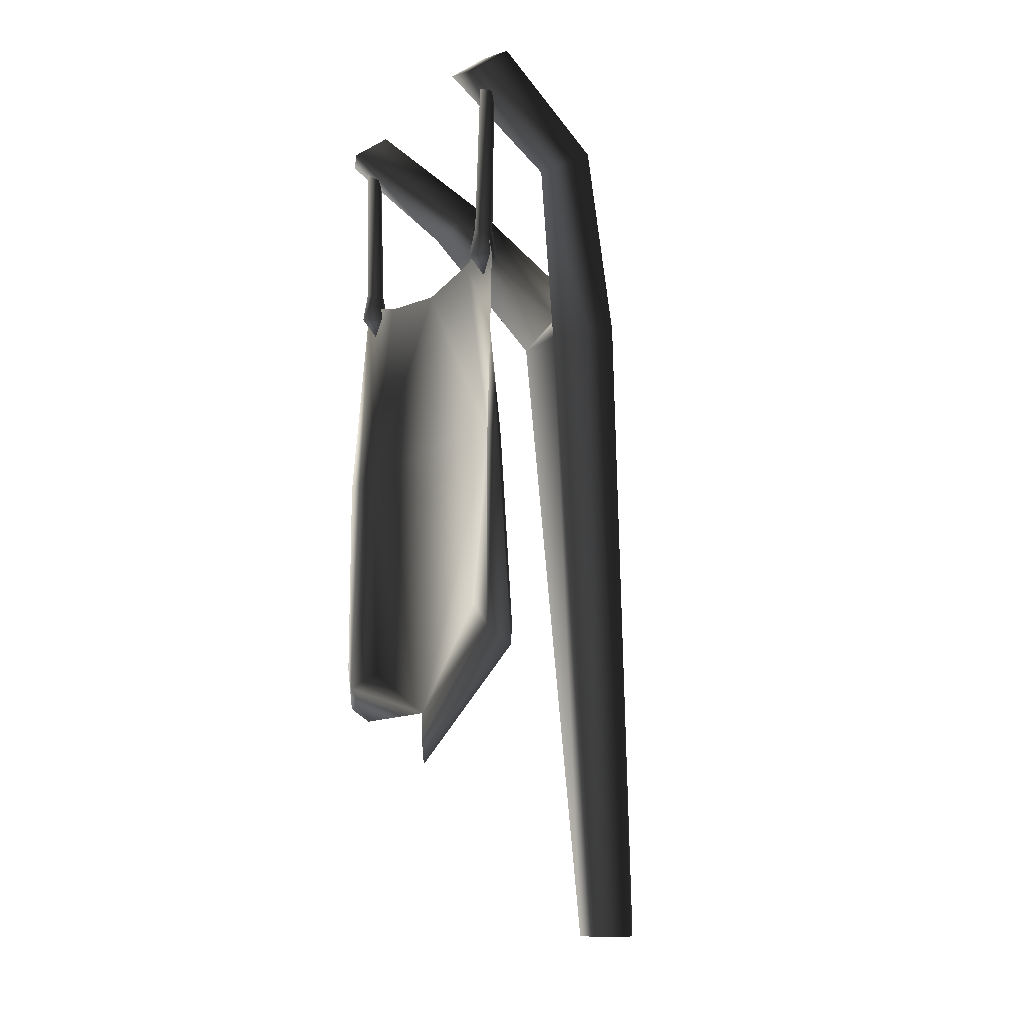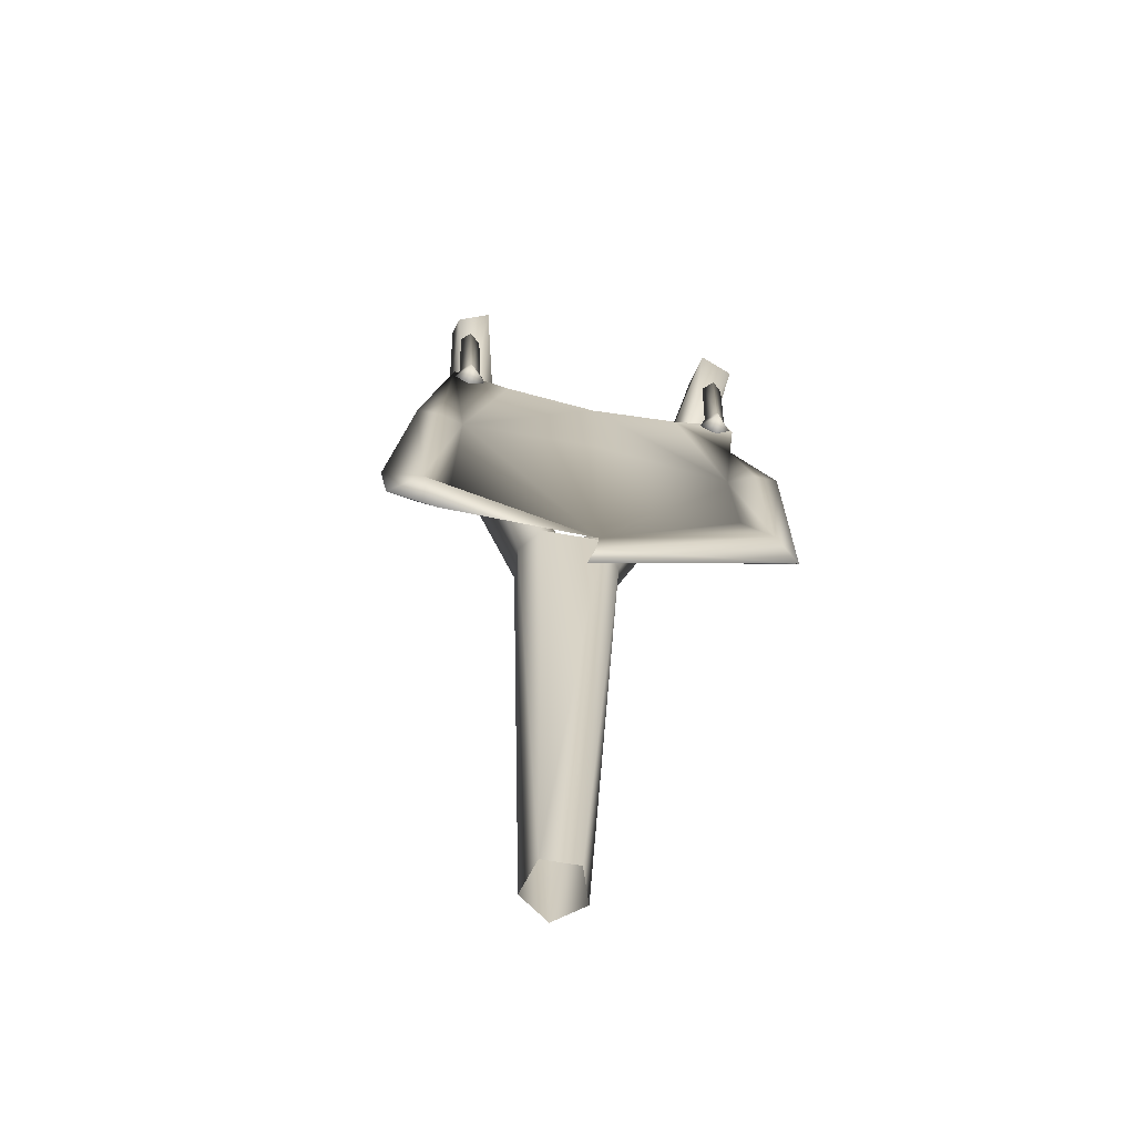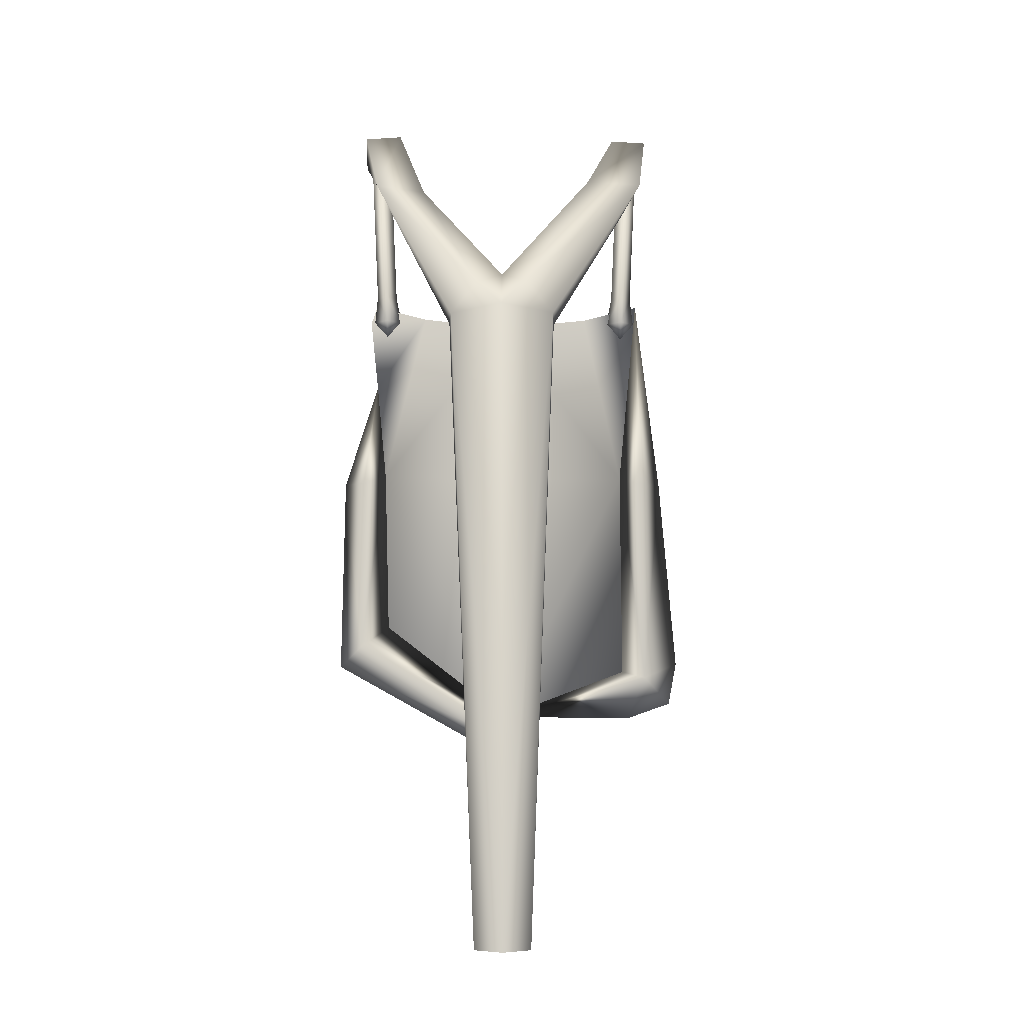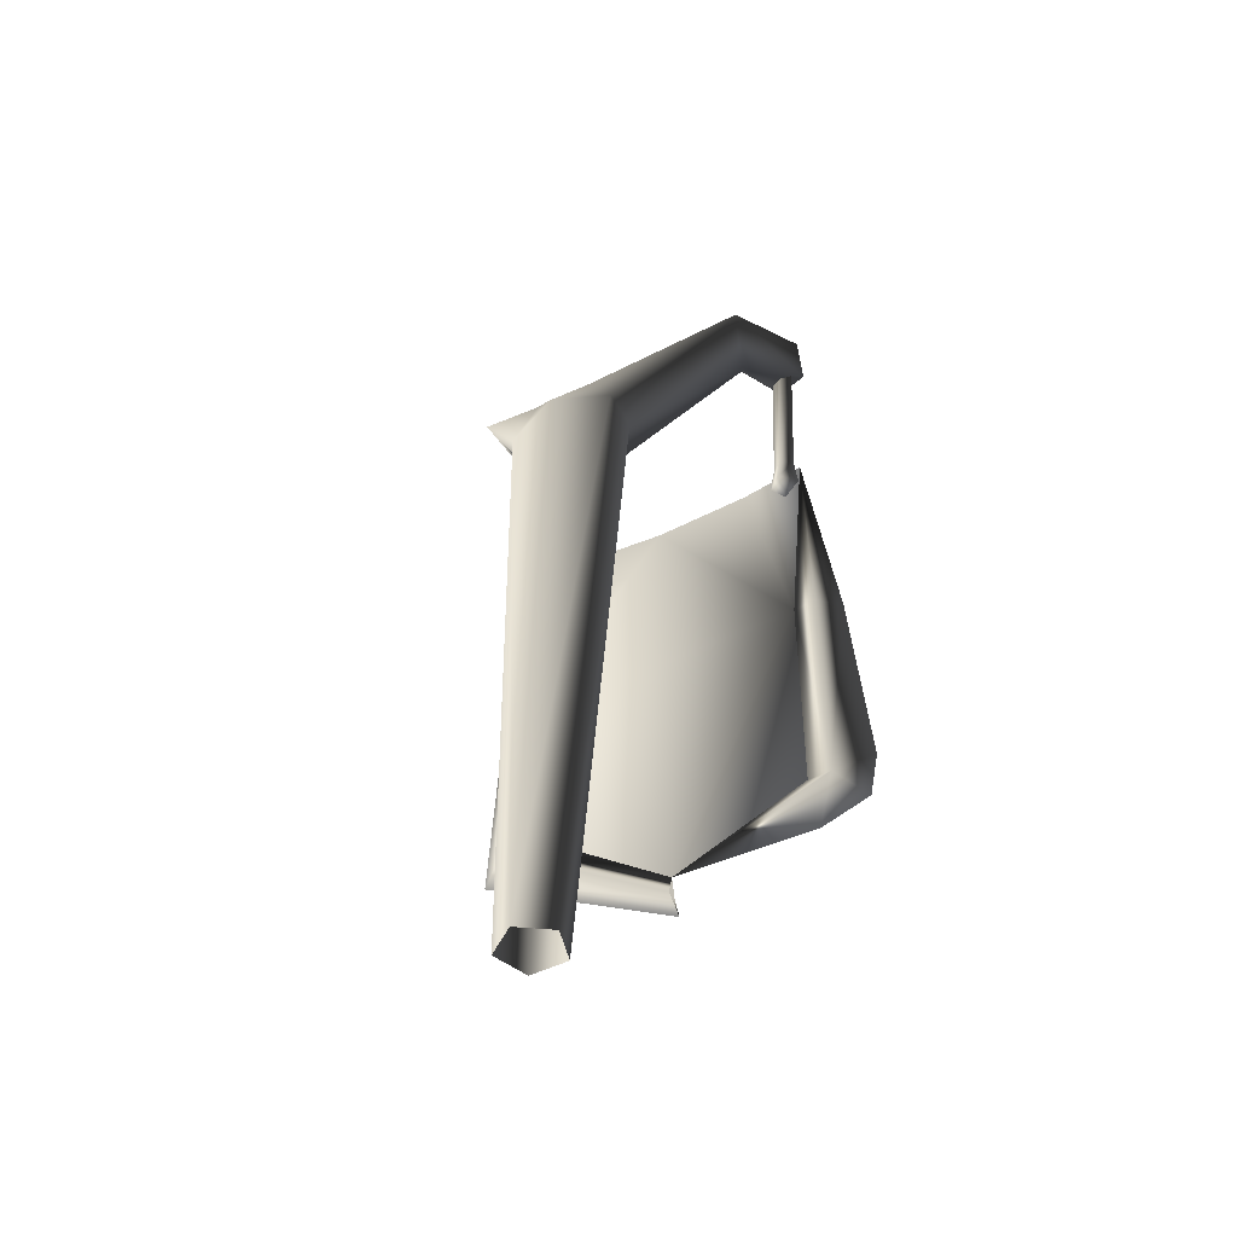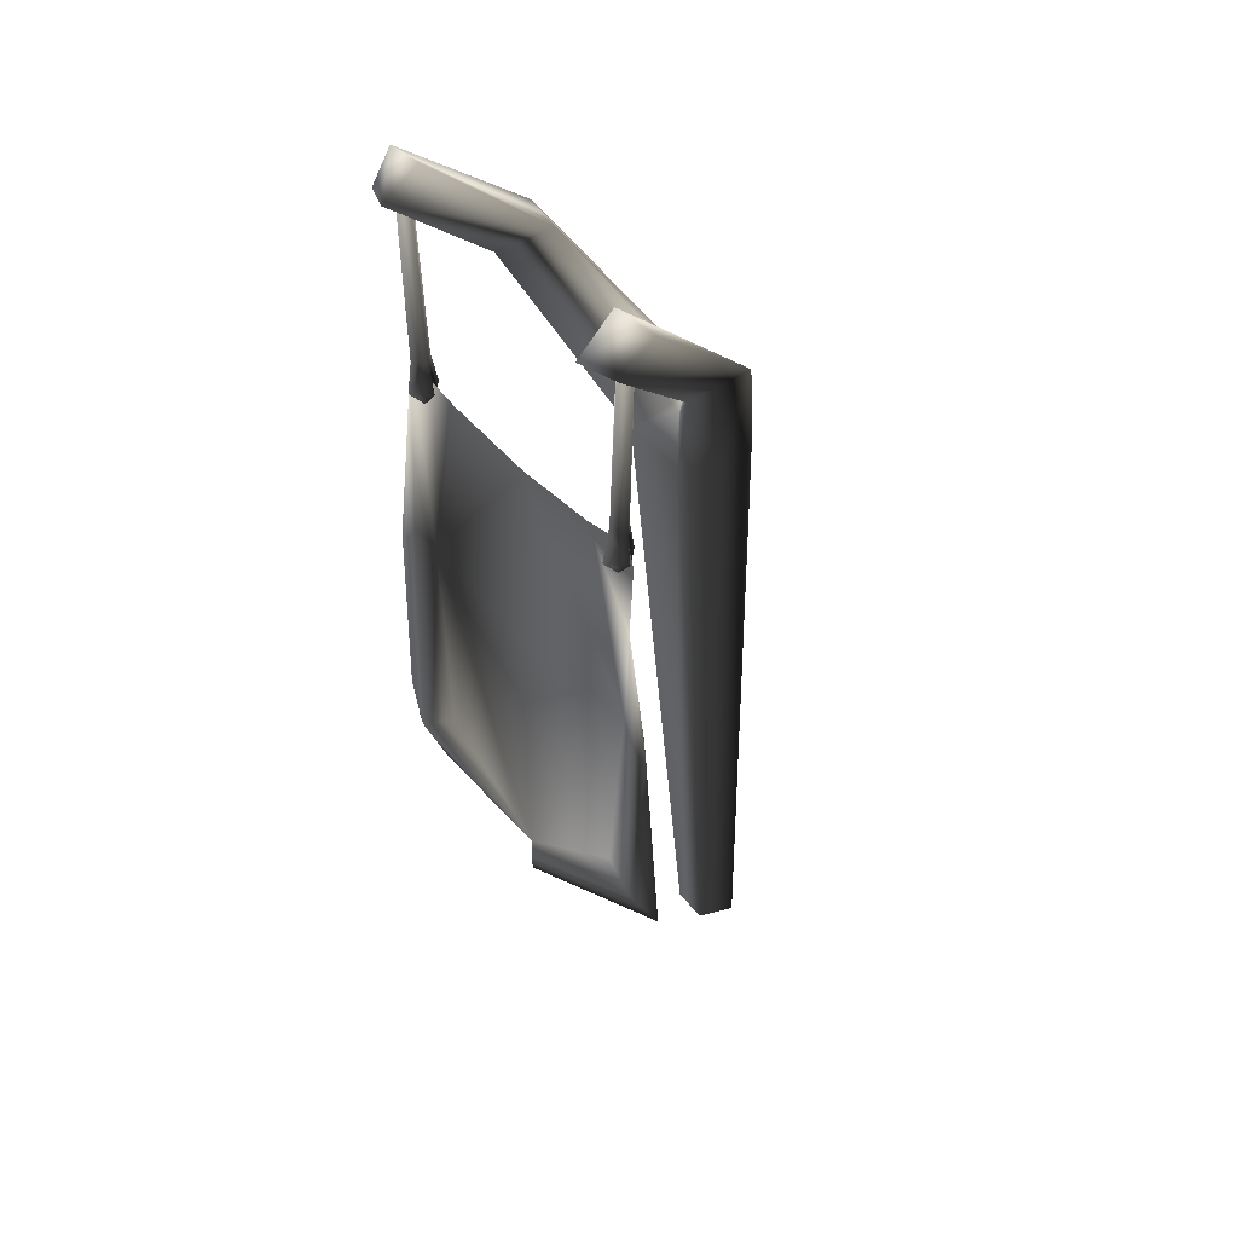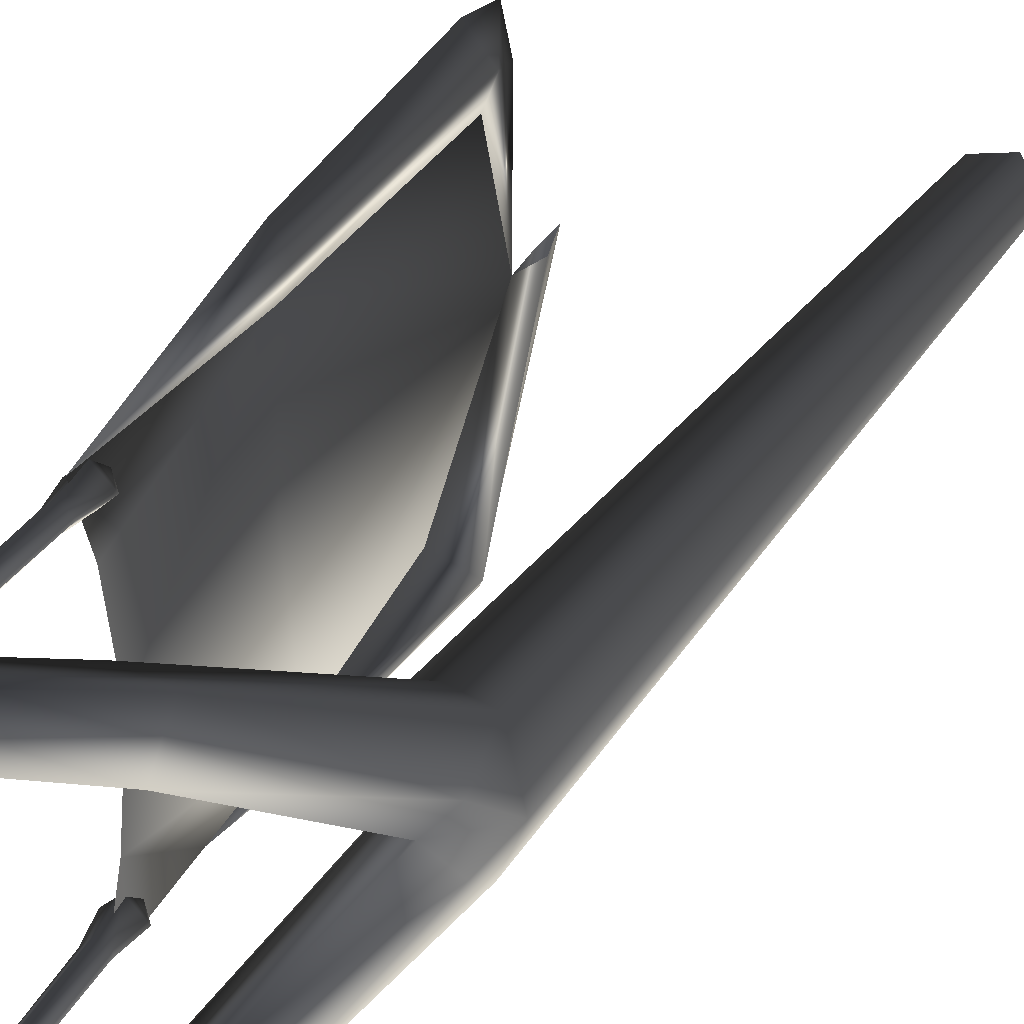
<metadata>
{"format":"obj","ext":"obj","renderer":"f3d","projection":"perspective","resolution":1024,"background":"white","views":[{"elev":-9.8,"azim":152.0,"up":"+Y"},{"elev":-70.6,"azim":78.4,"up":"+Y"},{"elev":-6.5,"azim":-91.8,"up":"+Y"},{"elev":-47.5,"azim":-62.1,"up":"+Y"},{"elev":43.0,"azim":142.6,"up":"+Y"},{"elev":35.2,"azim":-154.0,"up":"+Z"}]}
</metadata>
<code>
v -0.04681 2.654 -0.1257
v 0.2596 3.144 -0.5472
v -0.04019 2.524 -0.2308
v -0.1201 2.552 -0.02842
v -0.2357 0.0004371 -0.02504
v -0.05445 2.527 0.1845
v -0.1594 0.0004373 0.0881
v 0.08002 2.506 0.1944
v -0.02818 0.0004373 0.05048
v 0.1887 2.484 0.1137
v 0.1975 2.482 -0.143
v 0.116 2.608 -0.0449
v 0.106 2.613 0.004664
v 0.435 3.063 0.5078
v 0.243 3.153 0.5722
v 0.8427 3.39 -0.48
v 0.7961 3.381 -0.6163
v 0.6699 3.482 -0.6161
v 0.6953 3.501 -0.464
v 0.8386 3.393 0.5001
v 0.7059 3.487 0.6421
v 0.7929 3.379 0.6235
v 0.6981 3.492 0.4954
v -0.04462 2.663 0.07191
v 0.03345 2.705 -0.02081
v 0.2955 3.128 -0.3495
v 0.3013 3.182 0.3556
v 0.8386 3.393 0.5001
v 0.6981 3.492 0.4954
v 0.4376 3.061 -0.4762
v 0.8427 3.39 -0.48
v 0.6953 3.501 -0.464
v 0.6699 3.482 -0.6161
v 0.7961 3.381 -0.6163
v 0.07906 2.506 -0.237
v -0.1517 0.0004373 -0.1326
v -0.02342 0.0004373 -0.08591
v 0.7929 3.379 0.6235
v 0.7059 3.487 0.6421
v 0.7214 2.761 0.4894
v 0.6834 2.761 0.5334
v 0.69 3.345 0.5607
v 0.6613 2.649 0.528
v 0.7214 2.649 0.5862
v 0.7214 2.761 0.5733
v 0.6834 2.761 0.5334
v 0.7214 2.649 0.4659
v 0.7595 2.761 0.5334
v 0.7214 2.761 0.4894
v 0.7815 2.649 0.528
v 0.7214 2.579 0.528
v 0.7214 2.761 0.5733
v 0.7595 2.761 0.5334
v 0.7529 3.345 0.5607
v 0.7214 3.345 0.5167
v 0.7214 3.345 0.5607
v 0.7214 3.345 0.6006
v 0.6834 2.761 -0.5208
v 0.7214 2.761 -0.5608
v 0.6613 2.649 -0.5155
v 0.7214 3.345 -0.5881
v 0.7214 2.761 -0.5608
v 0.6834 2.761 -0.5208
v 0.69 3.345 -0.5481
v 0.7214 2.761 -0.4769
v 0.7214 3.345 -0.5042
v 0.7595 2.761 -0.5208
v 0.7529 3.345 -0.5481
v 0.7815 2.649 -0.5155
v 0.7214 2.649 -0.4533
v 0.7214 2.579 -0.5155
v 0.7214 2.761 -0.4769
v 0.7595 2.761 -0.5208
v 0.7214 3.345 -0.5481
v 0.7214 2.649 -0.5737
v 0.7104 2.664 0.3634
v 0.699 2.625 0.001586
v 0.7219 2.726 0.5963
v 0.711 2.351 -0.557
v 0.7219 2.726 0.5963
v 0.7219 2.726 0.5963
v 0.7219 2.726 0.5963
v 0.7219 2.726 0.5963
v 0.7104 2.664 -0.3461
v 0.7204 2.647 -0.588
v 0.7203 2.721 -0.5623
v 0.711 2.351 -0.557
v 0.7219 0.8942 0.007309
v 0.6694 1.065 0.6226
v 0.6986 1.09 0.5263
v 0.7219 0.8942 0.007309
v 0.7219 0.8867 0.5483
v 0.7219 0.8867 0.5483
v 0.7219 0.951 0.7318
v 0.7219 0.8942 0.007309
v 0.6986 1.09 0.5263
v 0.7743 1.03 0.6226
v 0.7219 0.8867 0.5483
v 0.7219 0.951 0.7318
v 0.7219 0.8942 0.007309
v 0.6694 1.065 0.6226
v 0.7219 0.951 0.7318
v 0.727 1.125 0.7653
v 0.7219 0.951 0.7318
v 0.7743 1.03 0.6226
v 0.727 1.125 0.7653
v 0.6793 0.7958 0.01671
v 0.6994 1.111 -0.708
v 0.6964 0.6925 0.04421
v 0.6469 1.198 -0.6177
v 0.7219 0.8942 0.007309
v 0.7505 1.285 -0.5024
v 0.6964 0.6925 0.04421
v 0.6994 1.111 -0.708
v 0.7183 0.7903 0.01825
v 0.7518 1.193 -0.6177
v 0.7219 0.8942 0.007309
v 0.7505 1.285 -0.5024
v 0.6986 1.09 0.5263
v 0.6986 1.09 0.5263
v 0.6994 1.111 -0.708
v 0.7505 1.285 -0.5024
v 0.7505 1.285 -0.5024
v 0.6994 1.111 -0.708
v 0.7219 0.8942 0.007309
v 0.6986 1.09 0.5263
v 0.7505 1.285 -0.5024
v 0.7219 1.947 0.5219
v 0.7505 1.918 -0.6974
v 0.694 1.923 -0.6137
v 0.6994 1.95 -0.5185
v 0.7505 1.924 -0.6123
v 0.7505 1.918 0.6996
v 0.7505 1.924 0.6145
v 0.694 1.923 0.6159
v 0.7505 1.918 0.6996
v 0.7219 1.947 0.5219
v 0.7505 1.924 0.6145
v 0.7219 1.947 0.5219
v 0.694 1.923 0.6159
v 0.7505 1.918 0.6996
v 0.7219 1.947 0.5219
v 0.7505 1.924 0.6145
v 0.7505 1.918 0.6996
v 0.7505 1.918 -0.6974
v 0.694 1.923 -0.6137
v 0.6994 1.95 -0.5185
v 0.7388 1.949 0.001605
v 0.6994 1.95 -0.5185
v 0.6994 1.95 -0.5185
v 0.7505 1.918 -0.6974
v 0.7505 1.924 -0.6123
v 0.7219 1.947 0.5219
g OGREBANNERSNOW
o OGREBANNERSNOW0
f 1 2 3
f 1 3 4
f 3 5 4
f 5 6 4
f 5 7 6
f 7 8 6
f 7 9 8
f 8 9 10
f 9 11 10
f 12 10 11
f 13 10 12
f 13 14 10
f 8 10 14
f 15 8 14
f 16 17 18
f 19 16 18
f 20 21 22
f 23 21 20
f 8 15 6
f 24 6 15
f 24 4 6
f 25 4 24
f 25 1 4
f 1 25 26
f 13 25 27
f 25 13 12
f 12 26 25
f 27 24 15
f 24 27 25
f 14 13 27
f 27 28 14
f 28 27 29
f 12 11 30
f 26 12 30
f 30 31 26
f 31 32 26
f 2 1 26
f 2 26 32
f 32 33 2
f 31 30 34
f 2 34 30
f 34 2 33
f 35 30 11
f 30 35 2
f 35 3 2
f 36 5 3
f 35 36 3
f 37 36 35
f 37 35 11
f 9 37 11
f 28 38 14
f 15 14 38
f 38 39 15
f 27 15 39
f 39 29 27
f 88 89 90
f 91 92 89
f 93 94 89
f 95 96 97
f 98 97 99
f 100 97 98
f 101 102 103
f 104 105 106
f 107 108 109
f 107 110 108
f 111 110 107
f 112 110 111
f 113 114 115
f 114 116 115
f 116 117 115
f 116 118 117
f 76 128 77
f 78 128 76
f 129 130 79
f 130 131 79
f 132 79 131
f 132 129 79
f 80 133 134
f 81 135 136
f 82 137 135
f 137 83 138
f 139 101 140
f 119 101 139
f 140 101 141
f 101 103 141
f 105 142 143
f 105 120 142
f 144 105 143
f 106 105 144
f 145 110 146
f 145 121 110
f 147 110 122
f 128 148 77
f 148 149 77
f 77 149 84
f 146 110 147
f 150 123 116
f 151 116 124
f 152 116 151
f 152 150 116
f 153 125 148
f 126 125 153
f 148 125 149
f 125 127 149
f 84 85 86
f 84 87 85
f 84 149 87
f 58 59 60
f 61 62 63
f 64 61 63
f 64 63 65
f 66 64 65
f 66 65 67
f 68 66 67
f 69 70 71
f 72 70 69
f 72 58 70
f 73 72 69
f 64 66 74
f 61 64 74
f 68 61 74
f 61 68 62
f 73 69 75
f 75 69 71
f 58 60 70
f 70 60 71
f 68 67 62
f 66 68 74
f 59 73 75
f 59 75 60
f 60 75 71
f 40 41 42
f 43 44 45
f 43 45 46
f 47 43 46
f 44 48 45
f 47 46 49
f 50 47 49
f 51 43 47
f 51 44 43
f 52 53 54
f 53 55 54
f 53 40 55
f 51 50 44
f 44 50 48
f 50 49 48
f 51 47 50
f 40 42 55
f 56 55 42
f 56 54 55
f 56 57 54
f 52 54 57
f 41 52 57
f 56 42 57
f 41 57 42

</code>
